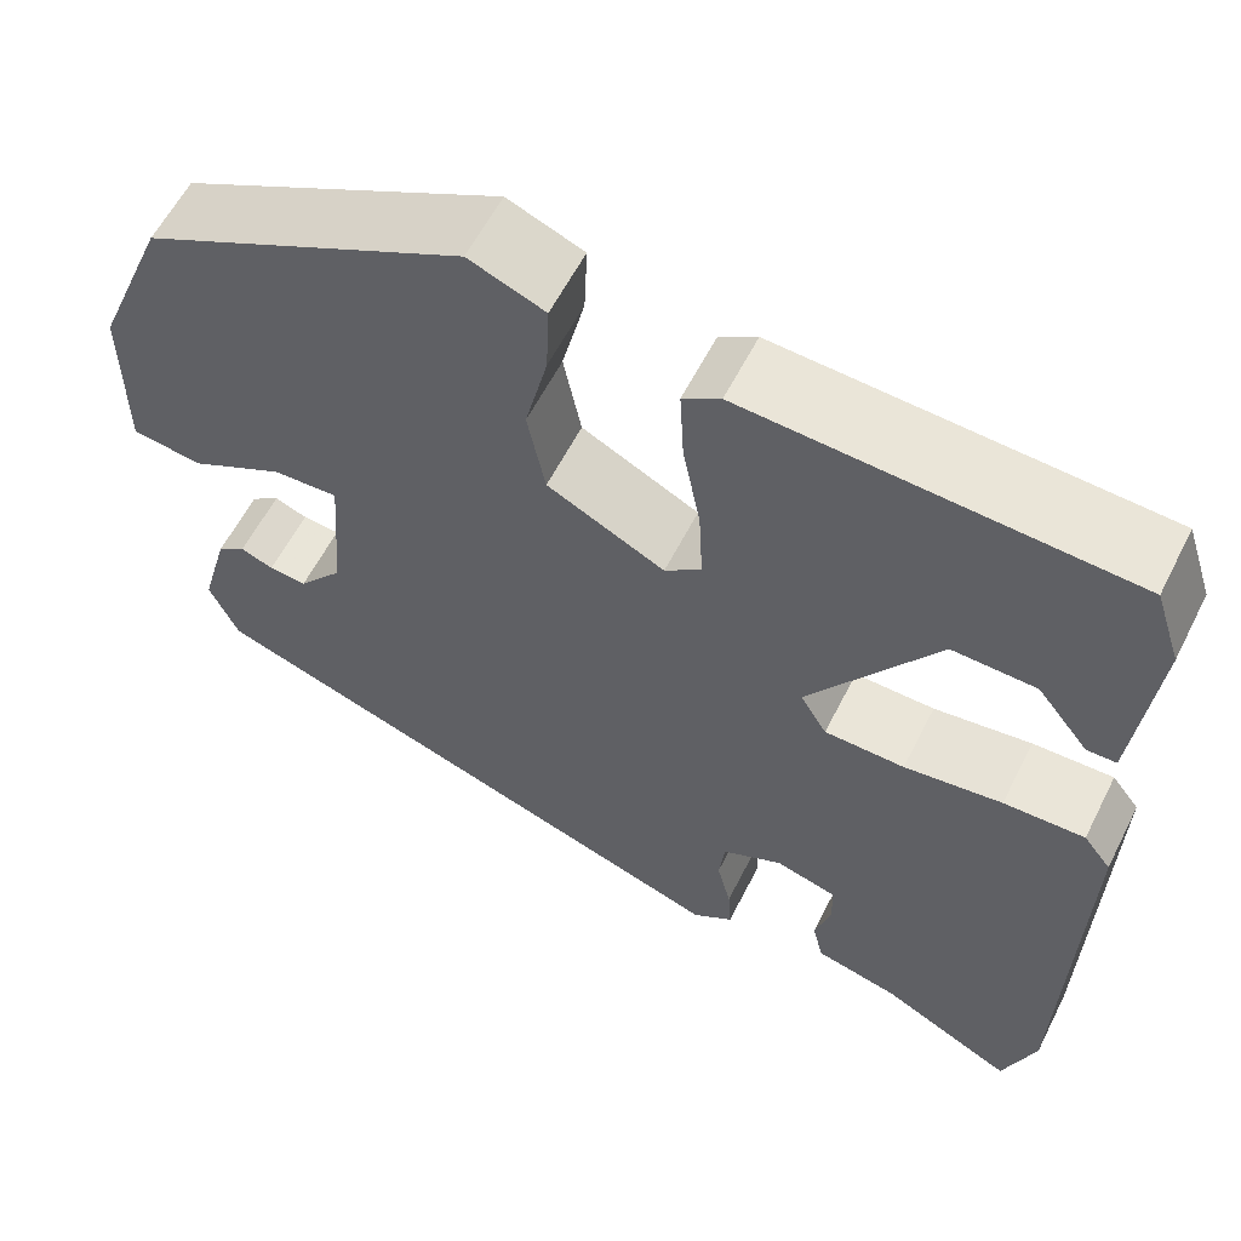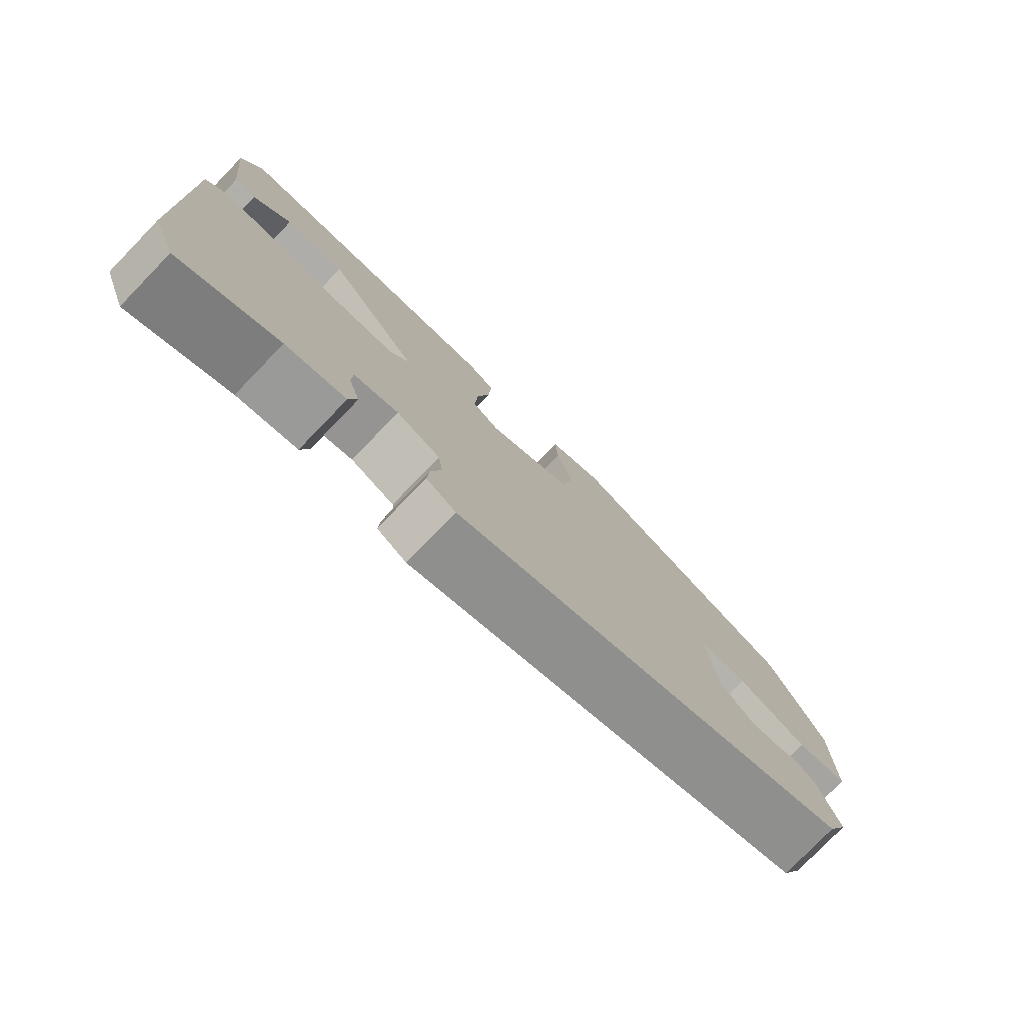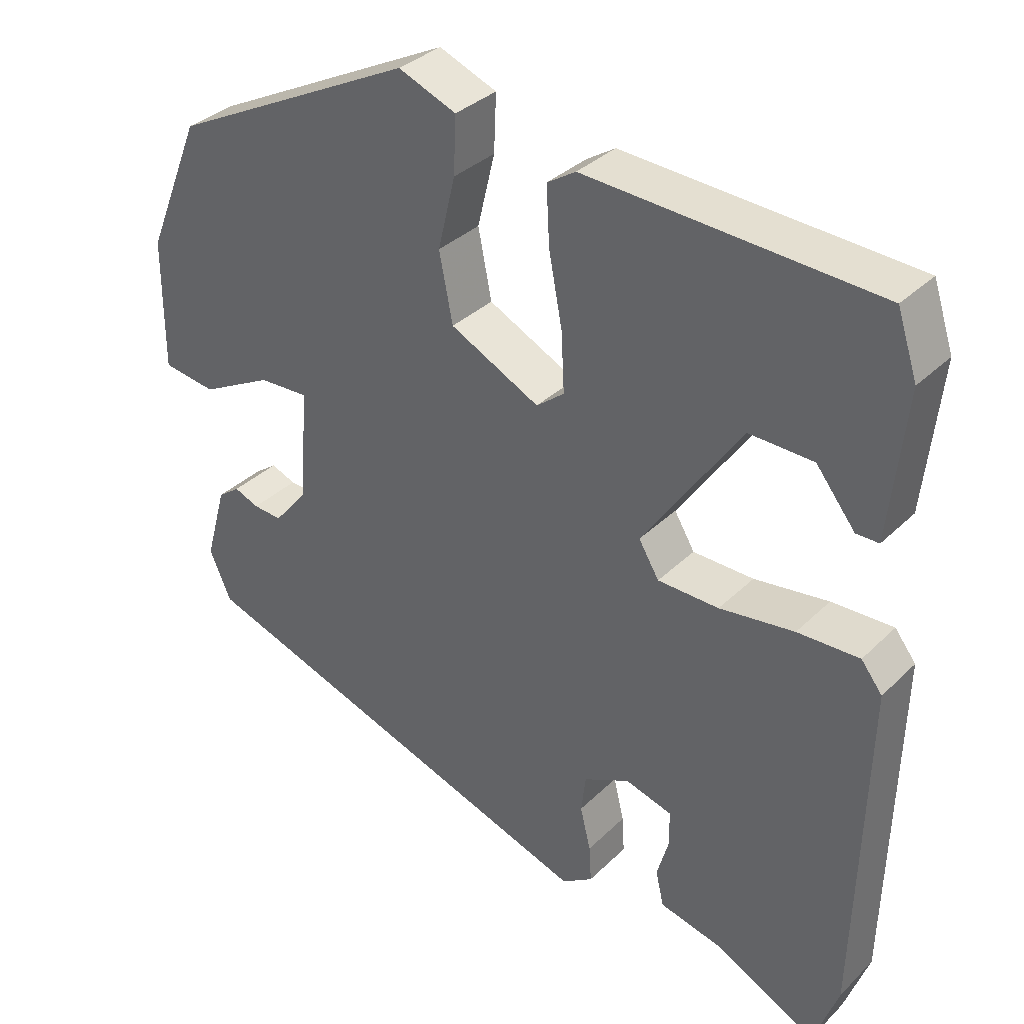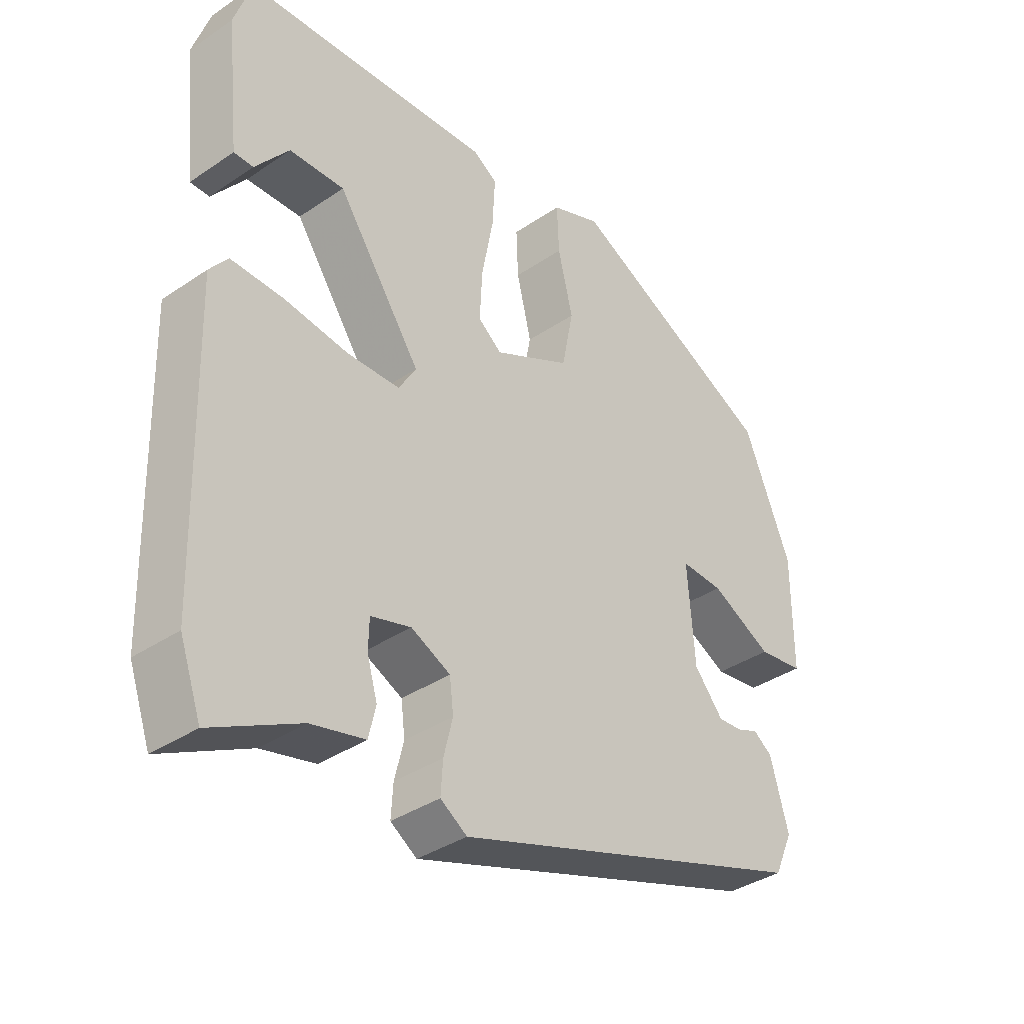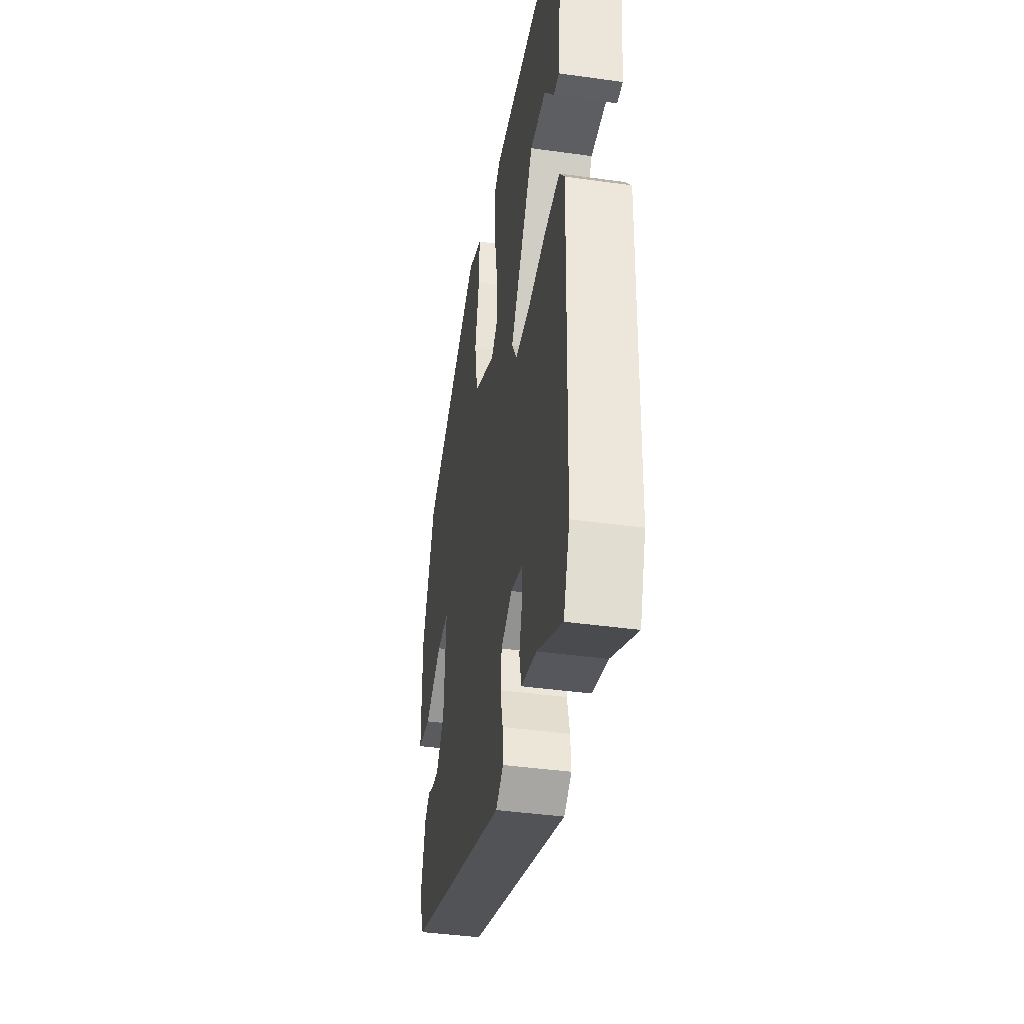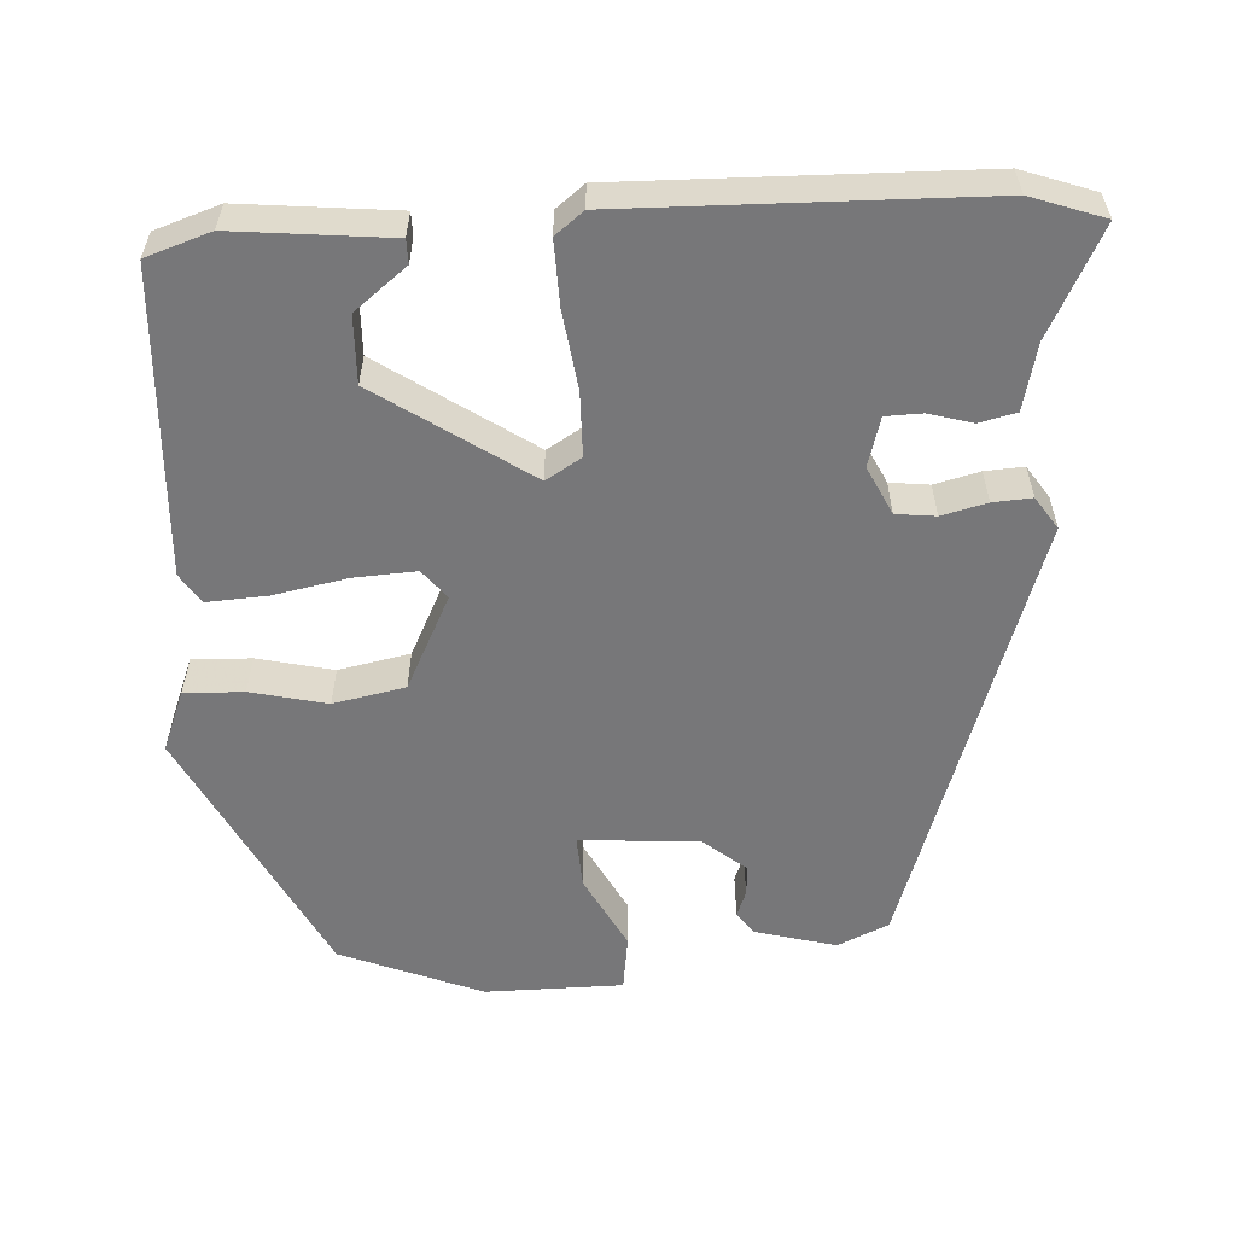
<metadata>
{"format":"obj","ext":"obj","renderer":"f3d","projection":"perspective","resolution":1024,"background":"white","views":[{"elev":59.2,"azim":26.7,"up":"+Z"},{"elev":-78.4,"azim":135.9,"up":"+Z"},{"elev":34.1,"azim":37.8,"up":"+Z"},{"elev":-37.2,"azim":131.1,"up":"+Z"},{"elev":-40.8,"azim":80.3,"up":"+Z"},{"elev":-57.2,"azim":93.6,"up":"+Y"}]}
</metadata>
<code>
v 0.501 0.07 0.457
v 0.528 0.07 0.375
v 0.507 0.07 0.179
v 0.477 0.07 0.179
v 0.425 0.07 0.245
v 0.34 0.07 0.248
v 0.21 0.07 0.059
v 0.237 0.07 0.014
v 0.318 0.07 0.012
v 0.417 0.07 0.025
v 0.499 0.07 0.027
v 0.527 0.07 -0.009
v 0.515 0.07 -0.458
v 0.482 0.07 -0.55
v 0.346 0.07 -0.48
v 0.263 0.07 -0.46
v 0.252 0.07 -0.413
v 0.268 0.07 -0.358
v 0.267 0.07 -0.312
v 0.205 0.07 -0.294
v 0.144 0.07 -0.323
v 0.138 0.07 -0.373
v 0.152 0.07 -0.43
v 0.155 0.07 -0.479
v 0.114 0.07 -0.506
v -0.443 0.07 -0.316
v -0.472 0.07 -0.251
v -0.444 0.07 -0.15
v -0.415 0.07 -0.129
v -0.382 0.07 -0.142
v -0.344 0.07 -0.145
v -0.299 0.07 -0.091
v -0.288 0.07 0.059
v -0.354 0.07 0.056
v -0.449 0.07 0.007
v -0.52 0.07 0.017
v -0.52 0.07 0.191
v -0.447 0.07 0.369
v -0.122 0.07 0.531
v -0.045 0.07 0.5
v -0.048 0.07 0.425
v -0.071 0.07 0.329
v -0.053 0.07 0.238
v 0.066 0.07 0.178
v 0.103 0.07 0.207
v 0.099 0.07 0.285
v 0.081 0.07 0.38
v 0.077 0.07 0.456
v 0.115 0.07 0.48
v 0.501 0 0.457
v 0.528 0 0.375
v 0.507 0 0.179
v 0.477 0 0.179
v 0.425 0 0.245
v 0.34 0 0.248
v 0.21 0 0.059
v 0.237 0 0.014
v 0.318 0 0.012
v 0.417 0 0.025
v 0.499 0 0.027
v 0.527 0 -0.009
v 0.515 0 -0.458
v 0.482 0 -0.55
v 0.346 0 -0.48
v 0.263 0 -0.46
v 0.252 0 -0.413
v 0.268 0 -0.358
v 0.267 0 -0.312
v 0.205 0 -0.294
v 0.144 0 -0.323
v 0.138 0 -0.373
v 0.152 0 -0.43
v 0.155 0 -0.479
v 0.114 0 -0.506
v -0.443 0 -0.316
v -0.472 0 -0.251
v -0.444 0 -0.15
v -0.415 0 -0.129
v -0.382 0 -0.142
v -0.344 0 -0.145
v -0.299 0 -0.091
v -0.288 0 0.059
v -0.354 0 0.056
v -0.449 0 0.007
v -0.52 0 0.017
v -0.52 0 0.191
v -0.447 0 0.369
v -0.122 0 0.531
v -0.045 0 0.5
v -0.048 0 0.425
v -0.071 0 0.329
v -0.053 0 0.238
v 0.066 0 0.178
v 0.103 0 0.207
v 0.099 0 0.285
v 0.081 0 0.38
v 0.077 0 0.456
v 0.115 0 0.48
f 46 47 48 49
f 45 46 49 1
f 44 45 1 2
f 39 40 41 42
f 39 42 43
f 38 39 43
f 37 38 43 44
f 34 35 36 37
f 33 34 37 44
f 27 28 29 30
f 27 30 31
f 26 27 31
f 25 26 31 32
f 22 23 24 25
f 21 22 25 32
f 15 16 17 18
f 15 18 19
f 14 15 19
f 13 14 19
f 12 13 19
f 9 10 11 12
f 8 9 12 19
f 7 8 19 20
f 2 3 4 5
f 2 5 6
f 44 2 6
f 33 44 6 7
f 21 32 33
f 7 20 21 33
f 98 97 96 95
f 50 98 95 94
f 51 50 94 93
f 91 90 89 88
f 92 91 88
f 92 88 87
f 93 92 87 86
f 86 85 84 83
f 93 86 83 82
f 79 78 77 76
f 80 79 76
f 80 76 75
f 81 80 75 74
f 74 73 72 71
f 81 74 71 70
f 67 66 65 64
f 68 67 64
f 68 64 63
f 68 63 62
f 68 62 61
f 61 60 59 58
f 68 61 58 57
f 69 68 57 56
f 54 53 52 51
f 55 54 51
f 55 51 93
f 56 55 93 82
f 82 81 70
f 82 70 69 56
f 1 50 51 2
f 2 51 52 3
f 3 52 53 4
f 4 53 54 5
f 5 54 55 6
f 6 55 56 7
f 7 56 57 8
f 8 57 58 9
f 9 58 59 10
f 10 59 60 11
f 11 60 61 12
f 12 61 62 13
f 13 62 63 14
f 14 63 64 15
f 15 64 65 16
f 16 65 66 17
f 17 66 67 18
f 18 67 68 19
f 19 68 69 20
f 20 69 70 21
f 21 70 71 22
f 22 71 72 23
f 23 72 73 24
f 24 73 74 25
f 25 74 75 26
f 26 75 76 27
f 27 76 77 28
f 28 77 78 29
f 29 78 79 30
f 30 79 80 31
f 31 80 81 32
f 32 81 82 33
f 33 82 83 34
f 34 83 84 35
f 35 84 85 36
f 36 85 86 37
f 37 86 87 38
f 38 87 88 39
f 39 88 89 40
f 40 89 90 41
f 41 90 91 42
f 42 91 92 43
f 43 92 93 44
f 44 93 94 45
f 45 94 95 46
f 46 95 96 47
f 47 96 97 48
f 48 97 98 49
f 49 98 50 1

</code>
